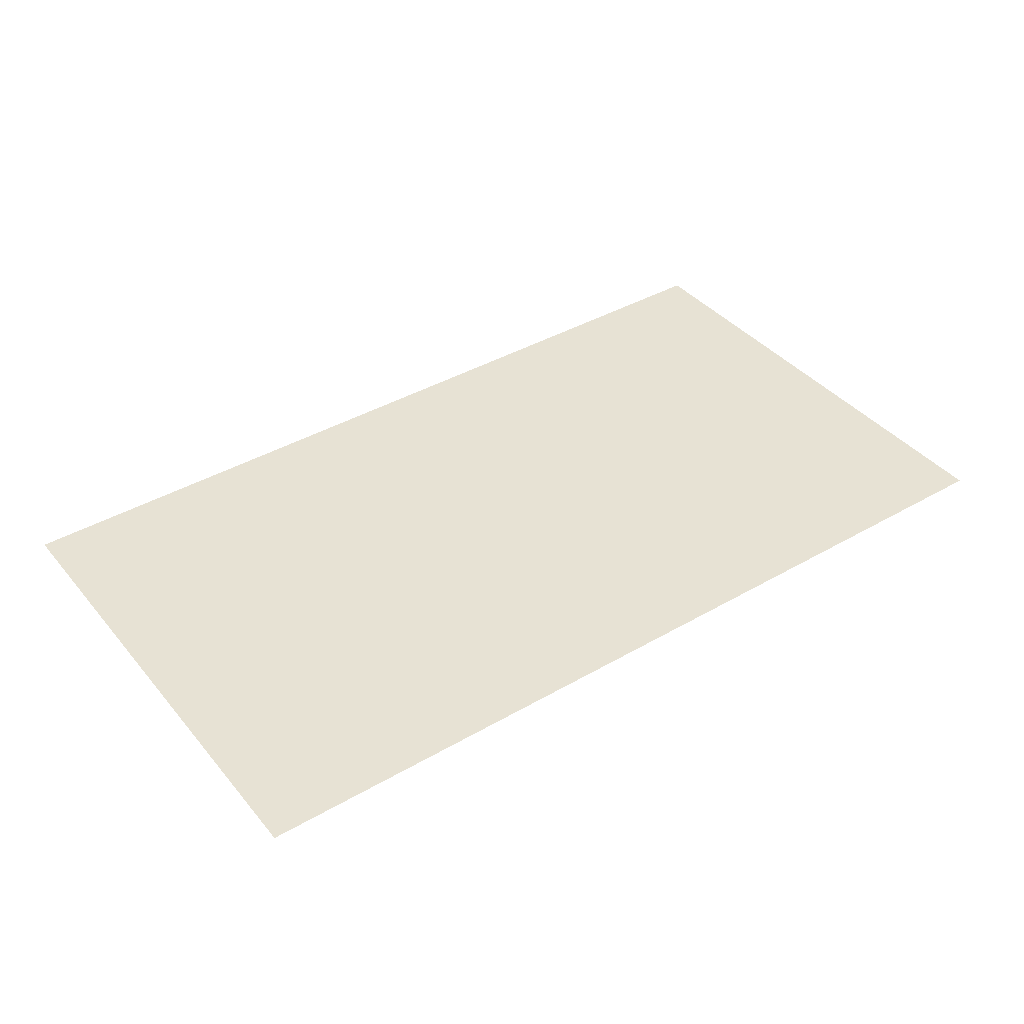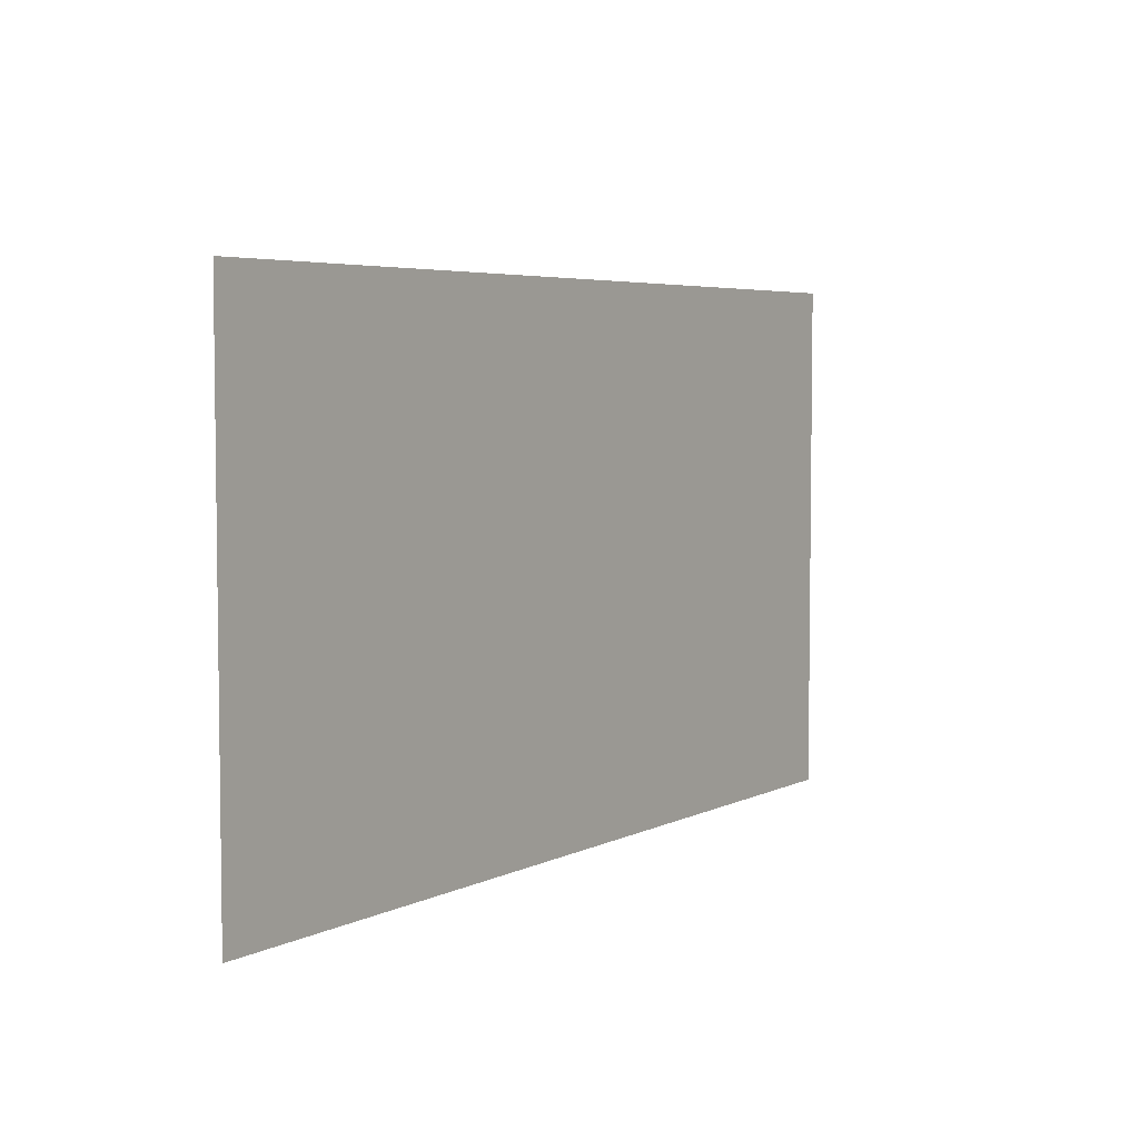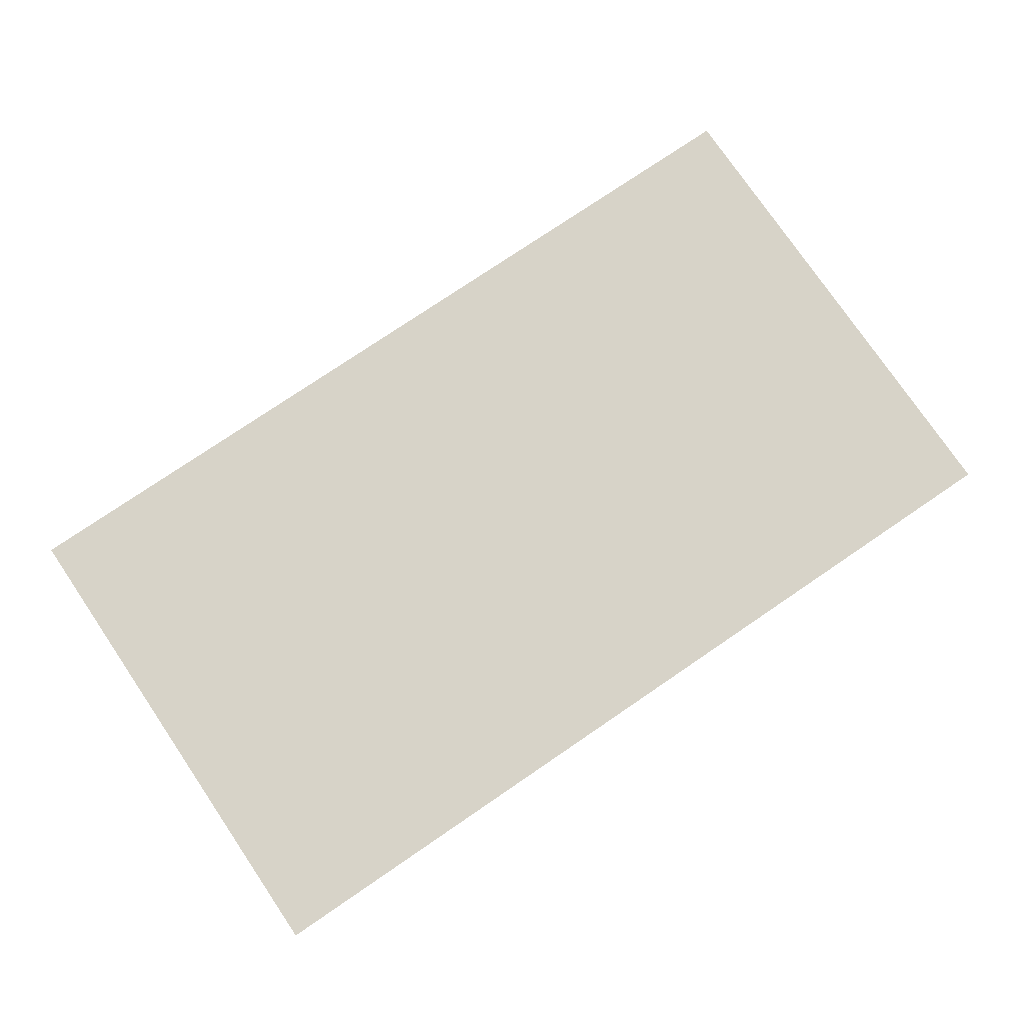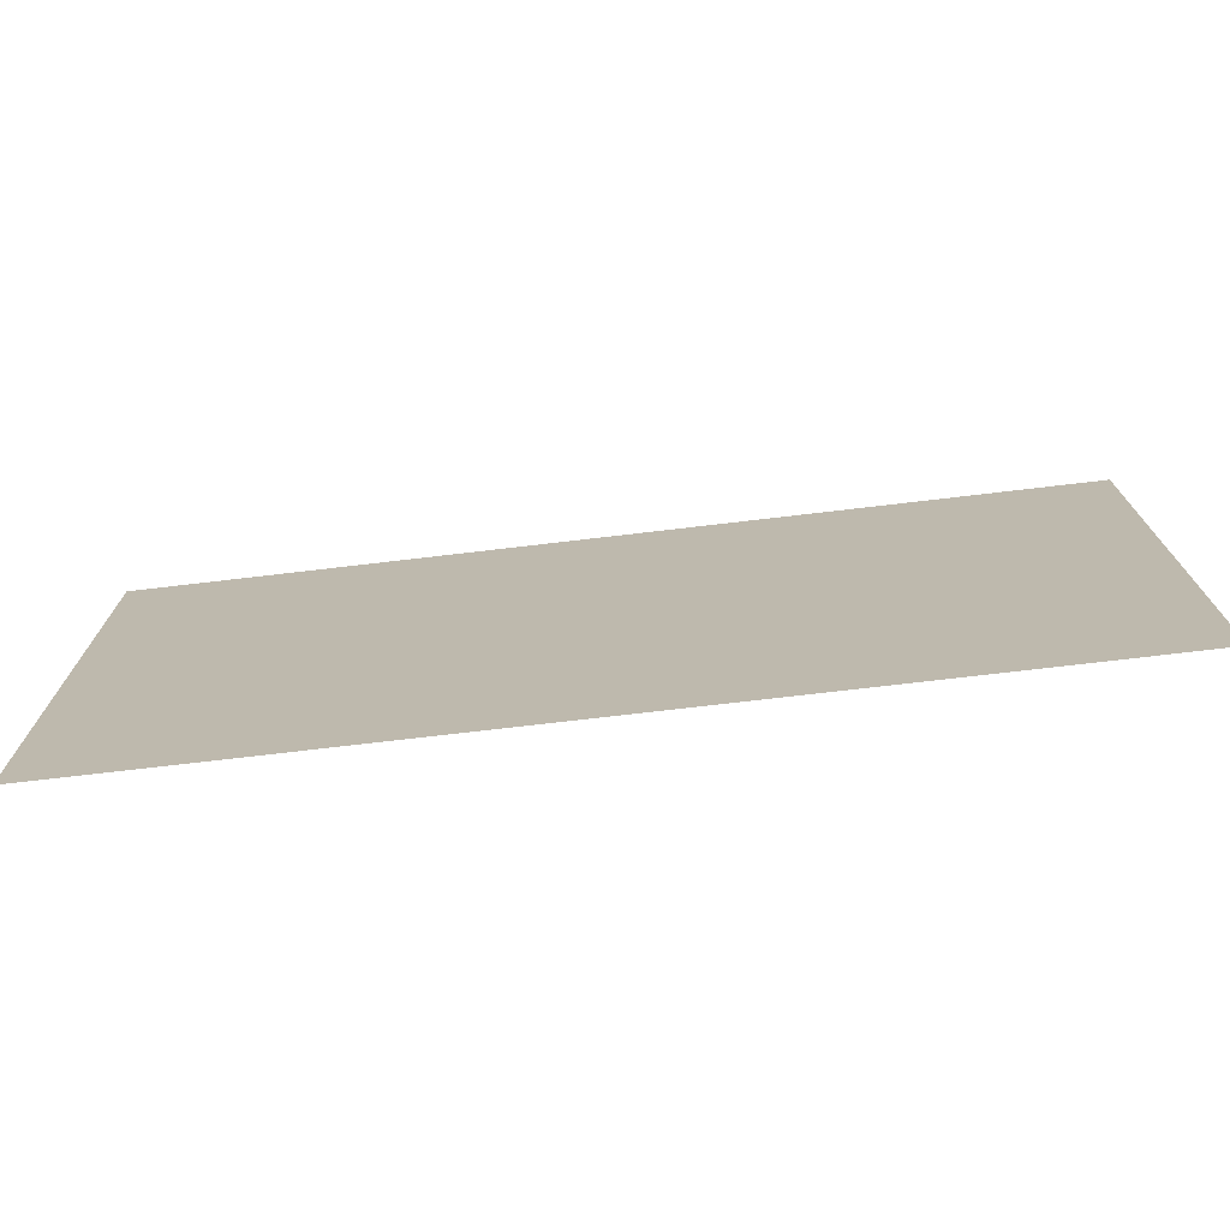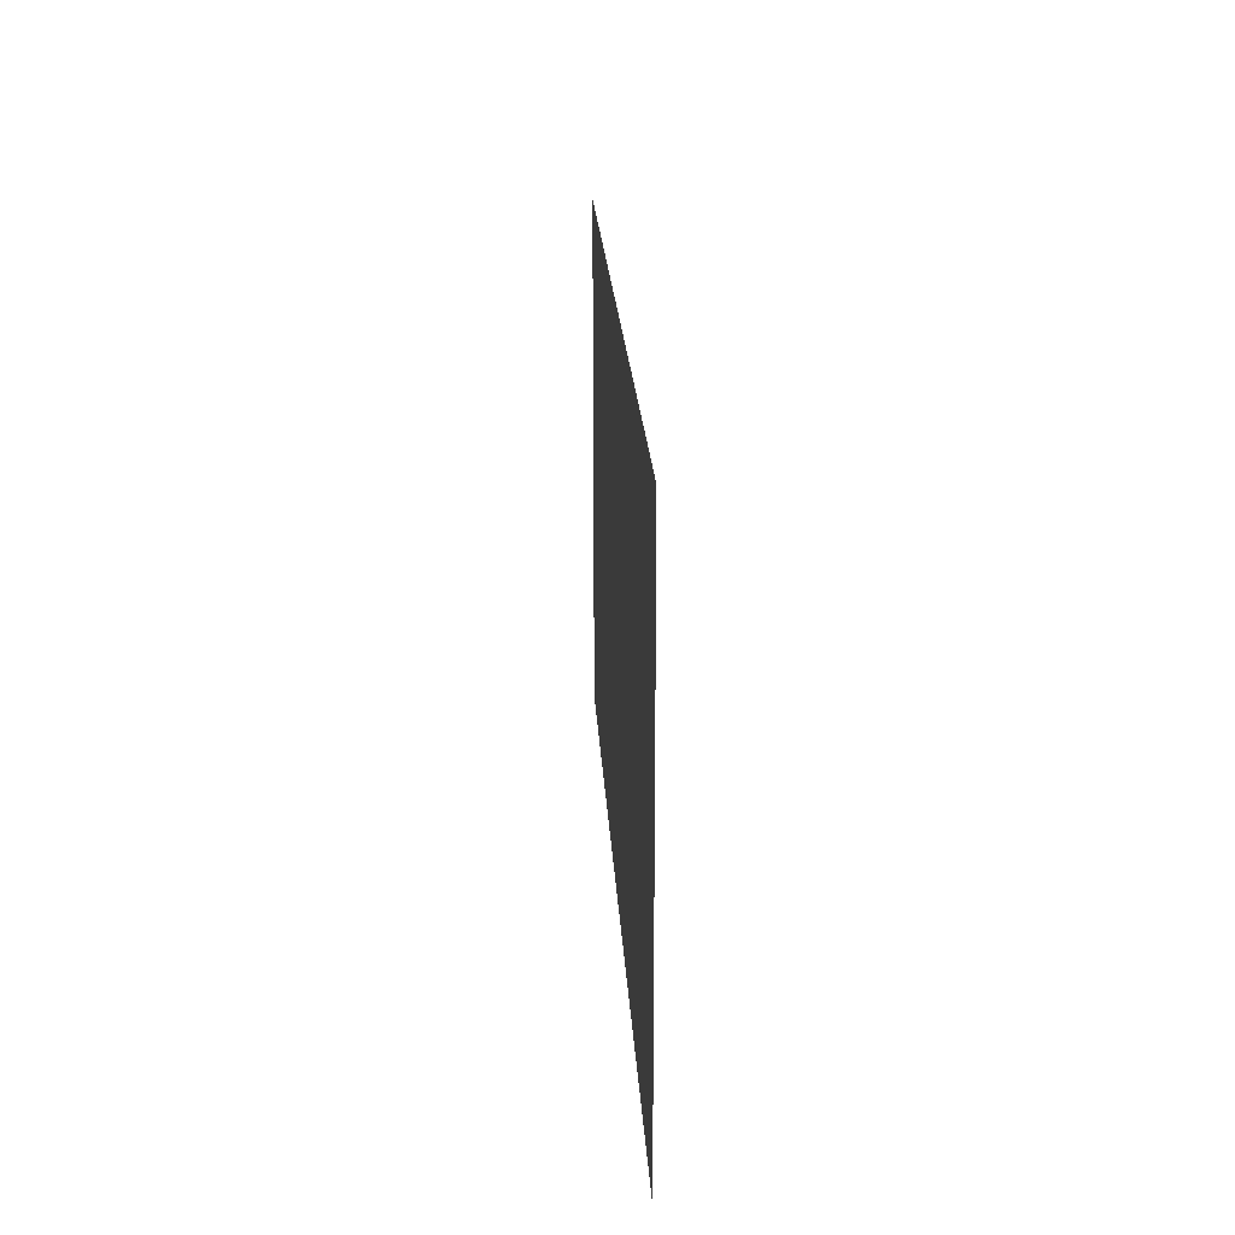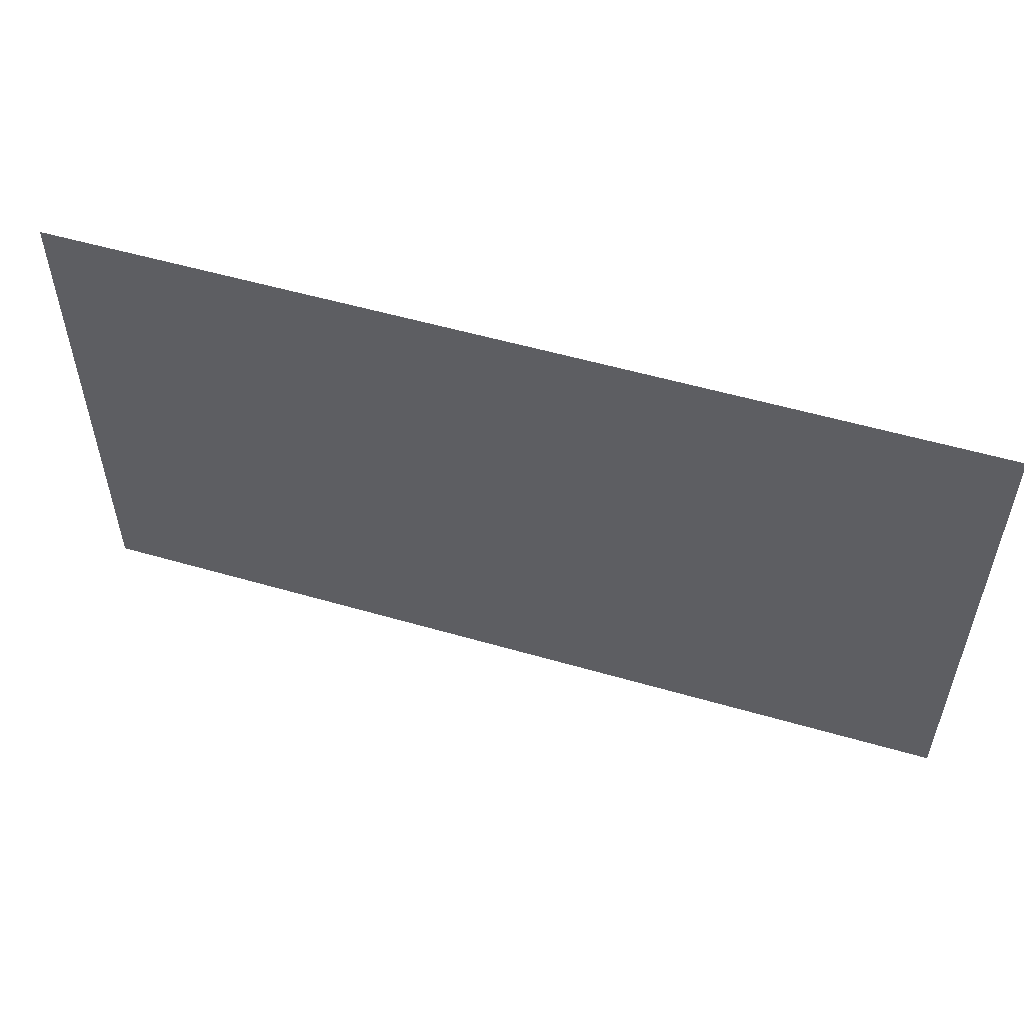
<metadata>
{"format":"obj","ext":"obj","renderer":"f3d","projection":"perspective","resolution":1024,"background":"white","views":[{"elev":39.9,"azim":-35.6,"up":"+Z"},{"elev":4.9,"azim":-56.2,"up":"+Y"},{"elev":76.9,"azim":-34.2,"up":"+Z"},{"elev":-73.5,"azim":-173.3,"up":"+Y"},{"elev":20.5,"azim":87.0,"up":"+Y"},{"elev":54.3,"azim":17.1,"up":"+Y"}]}
</metadata>
<code>
o Estrada_para_Colonia_Cachoeira_01
v 18 0.6296 7.38
v 19.78 0.6296 7.38
v 18 1.63 7.38
v 19.78 1.63 7.38
f 1 2 4 3

</code>
